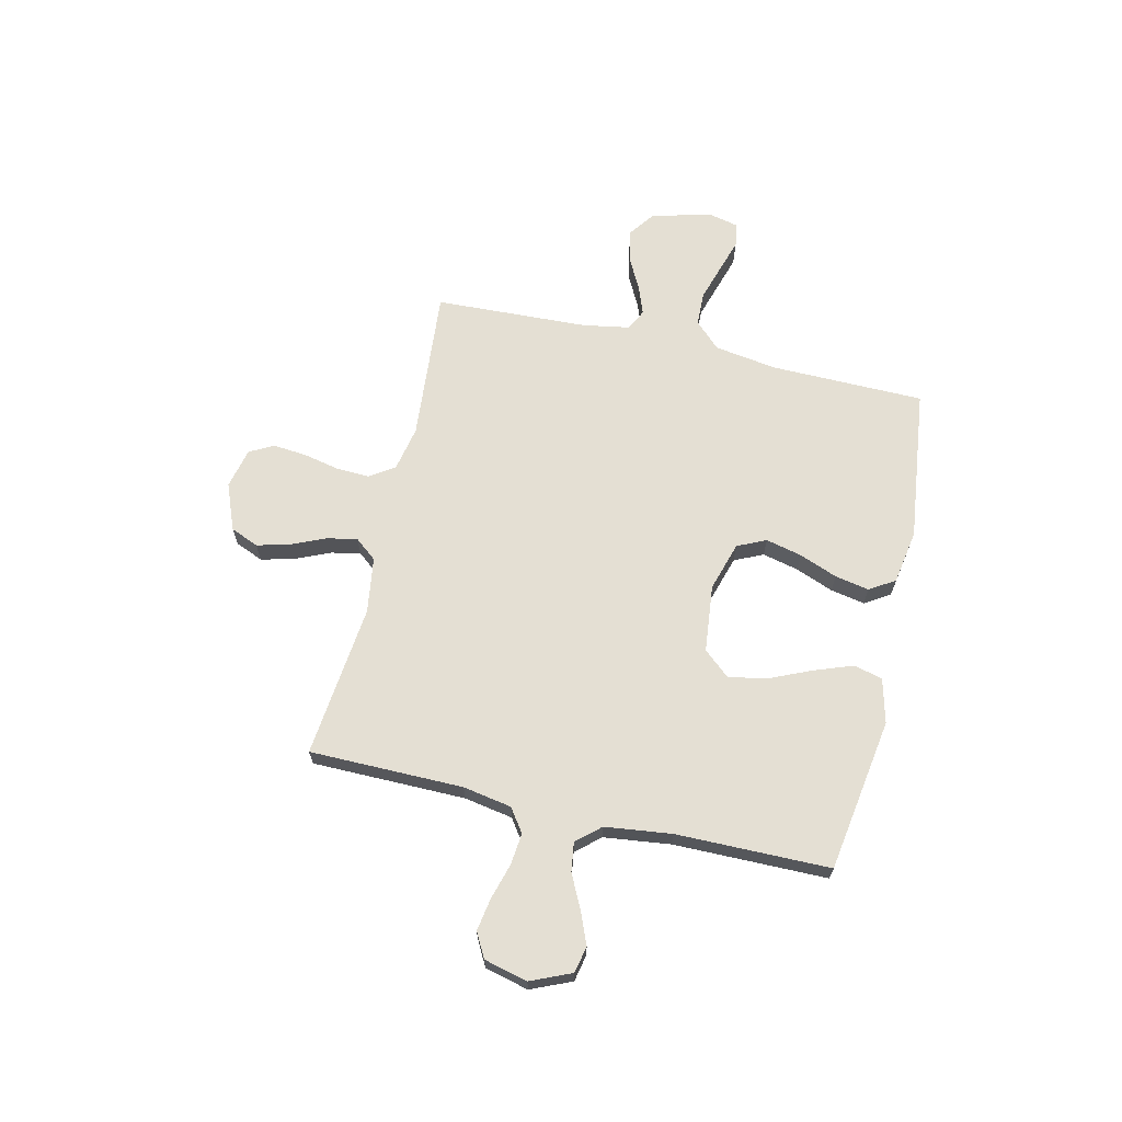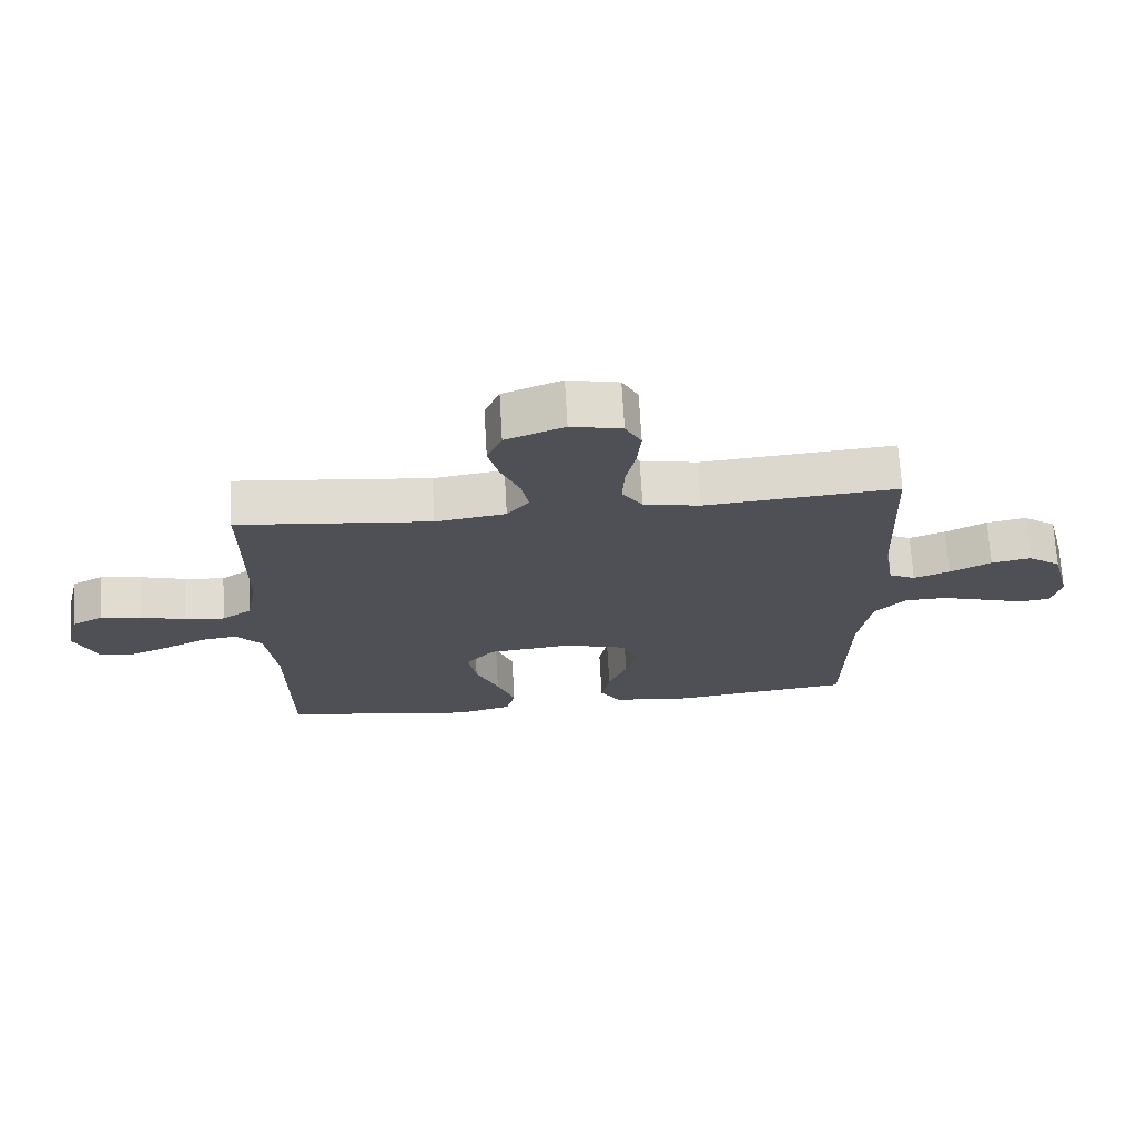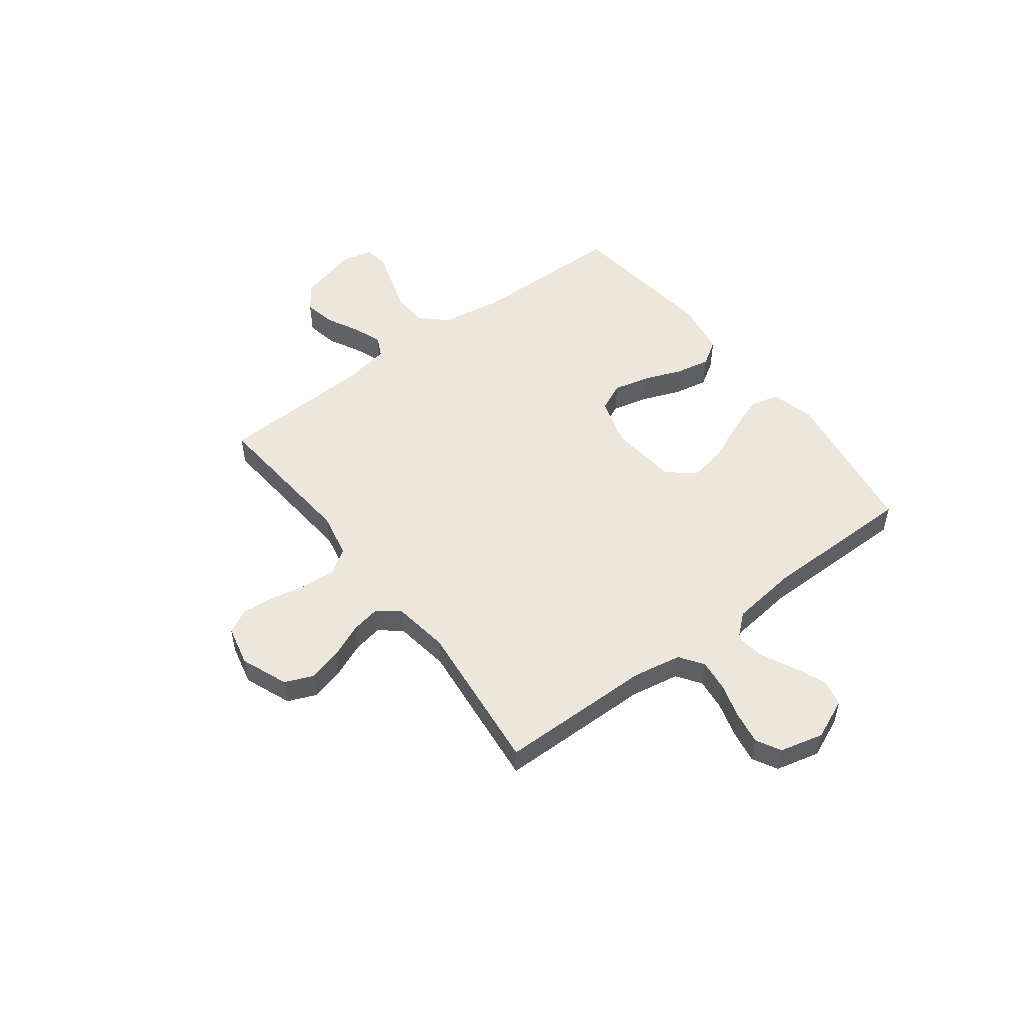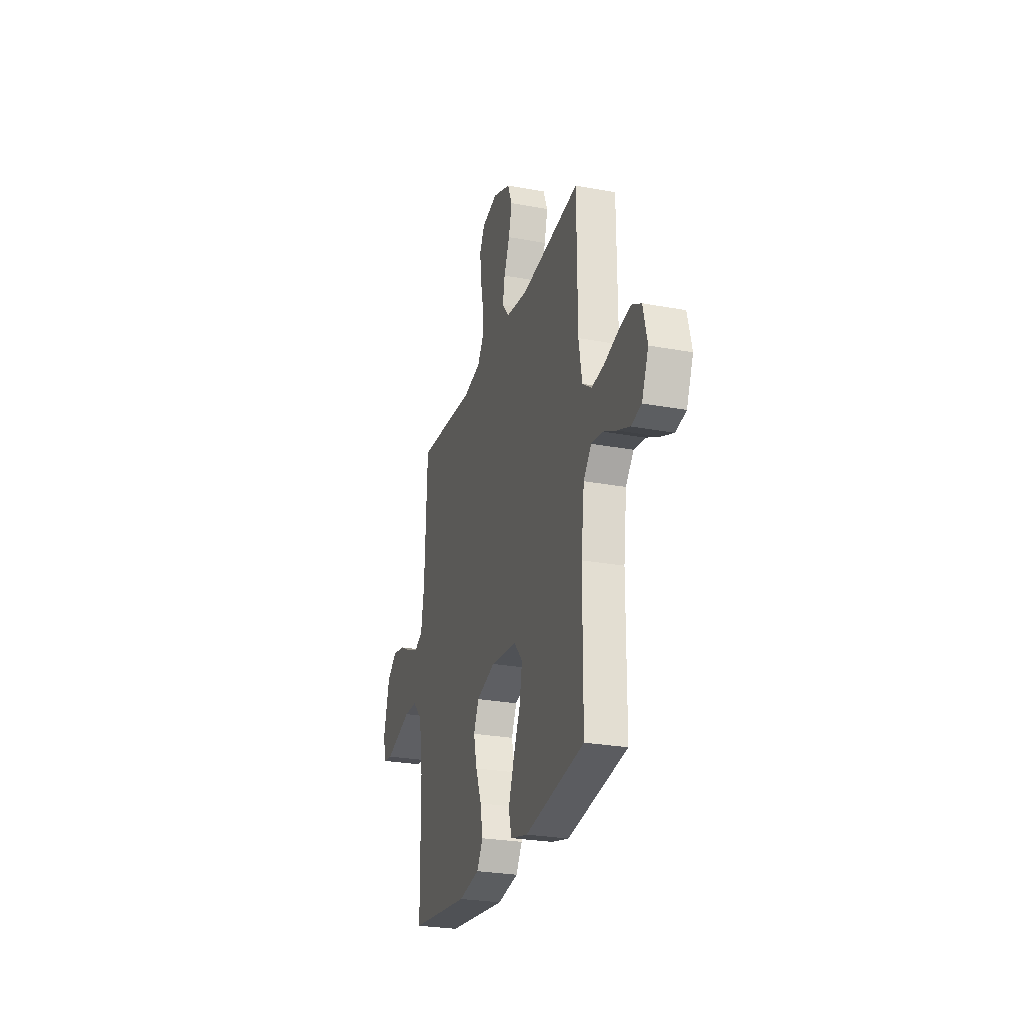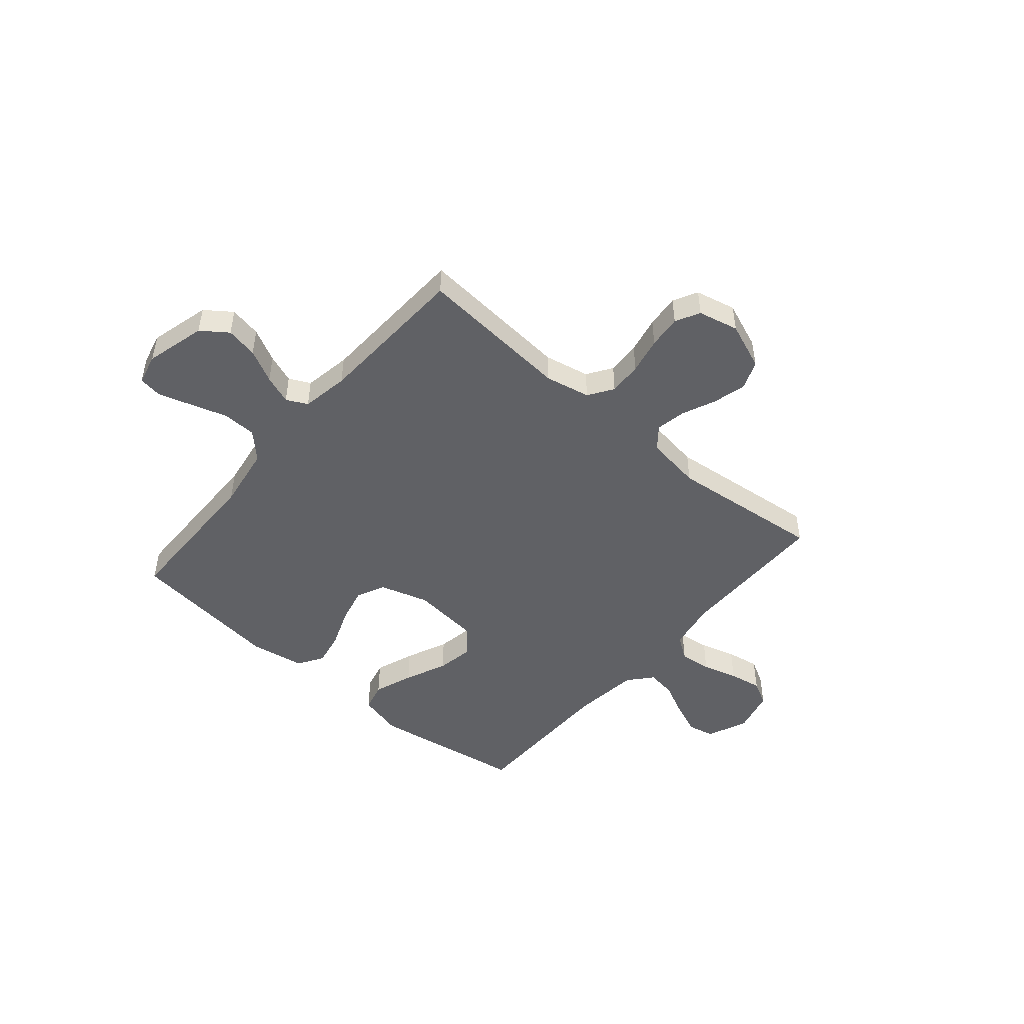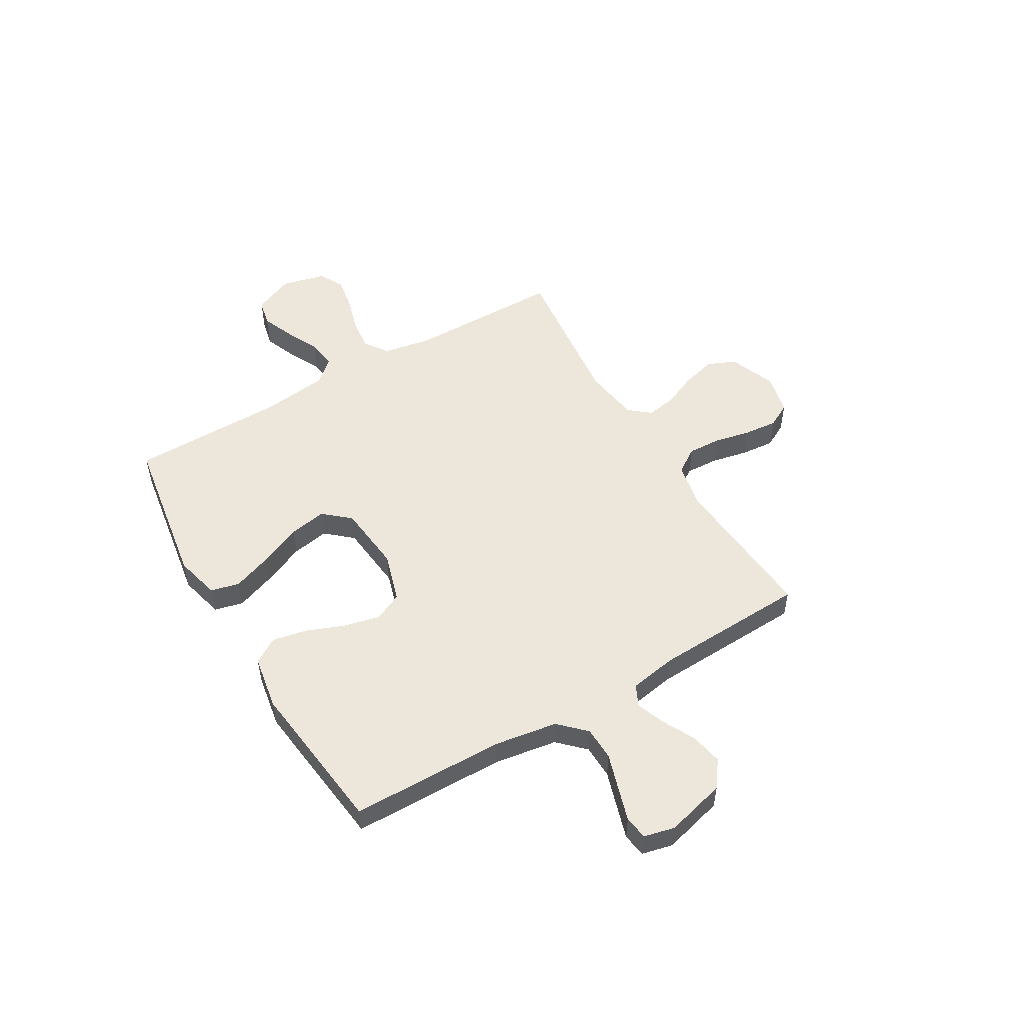
<metadata>
{"format":"obj","ext":"obj","renderer":"f3d","projection":"perspective","resolution":1024,"background":"white","views":[{"elev":66.4,"azim":103.0,"up":"+Y"},{"elev":70.4,"azim":176.7,"up":"+Z"},{"elev":51.6,"azim":52.9,"up":"+Y"},{"elev":-26.5,"azim":73.7,"up":"+Z"},{"elev":-48.4,"azim":-40.4,"up":"+Y"},{"elev":52.4,"azim":-120.4,"up":"+Y"}]}
</metadata>
<code>
v 0.5 0.07 0.5
v 0.502 0.07 0.2
v 0.519 0.07 0.105
v 0.565 0.07 0.073
v 0.627 0.07 0.08
v 0.696 0.07 0.1
v 0.76 0.07 0.111
v 0.808 0.07 0.085
v 0.829 0.07 0
v 0.795 0.07 -0.079
v 0.743 0.07 -0.09
v 0.68 0.07 -0.064
v 0.615 0.07 -0.032
v 0.558 0.07 -0.024
v 0.518 0.07 -0.07
v 0.502 0.07 -0.2
v 0.5 0.07 -0.5
v 0.2 0.07 -0.547
v 0.113 0.07 -0.525
v 0.099 0.07 -0.469
v 0.127 0.07 -0.392
v 0.163 0.07 -0.31
v 0.176 0.07 -0.237
v 0.132 0.07 -0.186
v 0 0.07 -0.172
v -0.096 0.07 -0.201
v -0.122 0.07 -0.257
v -0.105 0.07 -0.328
v -0.076 0.07 -0.402
v -0.063 0.07 -0.469
v -0.094 0.07 -0.518
v -0.2 0.07 -0.536
v -0.5 0.07 -0.5
v -0.504 0.07 -0.2
v -0.523 0.07 -0.077
v -0.572 0.07 -0.027
v -0.638 0.07 -0.025
v -0.709 0.07 -0.047
v -0.774 0.07 -0.067
v -0.82 0.07 -0.06
v -0.834 0.07 0
v -0.803 0.07 0.117
v -0.752 0.07 0.154
v -0.69 0.07 0.142
v -0.626 0.07 0.109
v -0.57 0.07 0.088
v -0.529 0.07 0.108
v -0.513 0.07 0.2
v -0.5 0.07 0.5
v -0.2 0.07 0.475
v -0.112 0.07 0.493
v -0.08 0.07 0.541
v -0.083 0.07 0.606
v -0.098 0.07 0.677
v -0.104 0.07 0.742
v -0.079 0.07 0.789
v 0 0.07 0.807
v 0.091 0.07 0.771
v 0.114 0.07 0.716
v 0.097 0.07 0.651
v 0.068 0.07 0.584
v 0.057 0.07 0.526
v 0.091 0.07 0.484
v 0.2 0.07 0.468
v 0.5 0 0.5
v 0.502 0 0.2
v 0.519 0 0.105
v 0.565 0 0.073
v 0.627 0 0.08
v 0.696 0 0.1
v 0.76 0 0.111
v 0.808 0 0.085
v 0.829 0 0
v 0.795 0 -0.079
v 0.743 0 -0.09
v 0.68 0 -0.064
v 0.615 0 -0.032
v 0.558 0 -0.024
v 0.518 0 -0.07
v 0.502 0 -0.2
v 0.5 0 -0.5
v 0.2 0 -0.547
v 0.113 0 -0.525
v 0.099 0 -0.469
v 0.127 0 -0.392
v 0.163 0 -0.31
v 0.176 0 -0.237
v 0.132 0 -0.186
v 0 0 -0.172
v -0.096 0 -0.201
v -0.122 0 -0.257
v -0.105 0 -0.328
v -0.076 0 -0.402
v -0.063 0 -0.469
v -0.094 0 -0.518
v -0.2 0 -0.536
v -0.5 0 -0.5
v -0.504 0 -0.2
v -0.523 0 -0.077
v -0.572 0 -0.027
v -0.638 0 -0.025
v -0.709 0 -0.047
v -0.774 0 -0.067
v -0.82 0 -0.06
v -0.834 0 0
v -0.803 0 0.117
v -0.752 0 0.154
v -0.69 0 0.142
v -0.626 0 0.109
v -0.57 0 0.088
v -0.529 0 0.108
v -0.513 0 0.2
v -0.5 0 0.5
v -0.2 0 0.475
v -0.112 0 0.493
v -0.08 0 0.541
v -0.083 0 0.606
v -0.098 0 0.677
v -0.104 0 0.742
v -0.079 0 0.789
v 0 0 0.807
v 0.091 0 0.771
v 0.114 0 0.716
v 0.097 0 0.651
v 0.068 0 0.584
v 0.057 0 0.526
v 0.091 0 0.484
v 0.2 0 0.468
f 59 60 61
f 58 59 61
f 57 58 61
f 56 57 61
f 55 56 61
f 54 55 61
f 53 54 61
f 52 53 61 62
f 51 52 62 63
f 48 49 50
f 51 63 64
f 50 51 64
f 48 50 64
f 47 48 64
f 43 44 45
f 42 43 45
f 41 42 45
f 40 41 45
f 39 40 45
f 38 39 45
f 37 38 45
f 36 37 45 46
f 35 36 46 47
f 32 33 34
f 31 32 34
f 30 31 34
f 29 30 34
f 28 29 34
f 34 35 47
f 28 34 47
f 27 28 47
f 20 21 22
f 19 20 22
f 18 19 22
f 17 18 22
f 16 17 22
f 15 16 22 23
f 14 15 23 24
f 11 12 13
f 10 11 13
f 9 10 13
f 8 9 13
f 7 8 13
f 6 7 13
f 5 6 13
f 4 5 13 14
f 14 24 25
f 4 14 25
f 3 4 25
f 64 1 2
f 26 27 47 64
f 25 26 64
f 3 25 64
f 2 3 64
f 125 124 123
f 125 123 122
f 125 122 121
f 125 121 120
f 125 120 119
f 125 119 118
f 125 118 117
f 126 125 117 116
f 127 126 116 115
f 114 113 112
f 128 127 115
f 128 115 114
f 128 114 112
f 128 112 111
f 109 108 107
f 109 107 106
f 109 106 105
f 109 105 104
f 109 104 103
f 109 103 102
f 109 102 101
f 110 109 101 100
f 111 110 100 99
f 98 97 96
f 98 96 95
f 98 95 94
f 98 94 93
f 98 93 92
f 111 99 98
f 111 98 92
f 111 92 91
f 86 85 84
f 86 84 83
f 86 83 82
f 86 82 81
f 86 81 80
f 87 86 80 79
f 88 87 79 78
f 77 76 75
f 77 75 74
f 77 74 73
f 77 73 72
f 77 72 71
f 77 71 70
f 77 70 69
f 78 77 69 68
f 89 88 78
f 89 78 68
f 89 68 67
f 66 65 128
f 128 111 91 90
f 128 90 89
f 128 89 67
f 128 67 66
f 1 65 66 2
f 2 66 67 3
f 3 67 68 4
f 4 68 69 5
f 5 69 70 6
f 6 70 71 7
f 7 71 72 8
f 8 72 73 9
f 9 73 74 10
f 10 74 75 11
f 11 75 76 12
f 12 76 77 13
f 13 77 78 14
f 14 78 79 15
f 15 79 80 16
f 16 80 81 17
f 17 81 82 18
f 18 82 83 19
f 19 83 84 20
f 20 84 85 21
f 21 85 86 22
f 22 86 87 23
f 23 87 88 24
f 24 88 89 25
f 25 89 90 26
f 26 90 91 27
f 27 91 92 28
f 28 92 93 29
f 29 93 94 30
f 30 94 95 31
f 31 95 96 32
f 32 96 97 33
f 33 97 98 34
f 34 98 99 35
f 35 99 100 36
f 36 100 101 37
f 37 101 102 38
f 38 102 103 39
f 39 103 104 40
f 40 104 105 41
f 41 105 106 42
f 42 106 107 43
f 43 107 108 44
f 44 108 109 45
f 45 109 110 46
f 46 110 111 47
f 47 111 112 48
f 48 112 113 49
f 49 113 114 50
f 50 114 115 51
f 51 115 116 52
f 52 116 117 53
f 53 117 118 54
f 54 118 119 55
f 55 119 120 56
f 56 120 121 57
f 57 121 122 58
f 58 122 123 59
f 59 123 124 60
f 60 124 125 61
f 61 125 126 62
f 62 126 127 63
f 63 127 128 64
f 64 128 65 1

</code>
